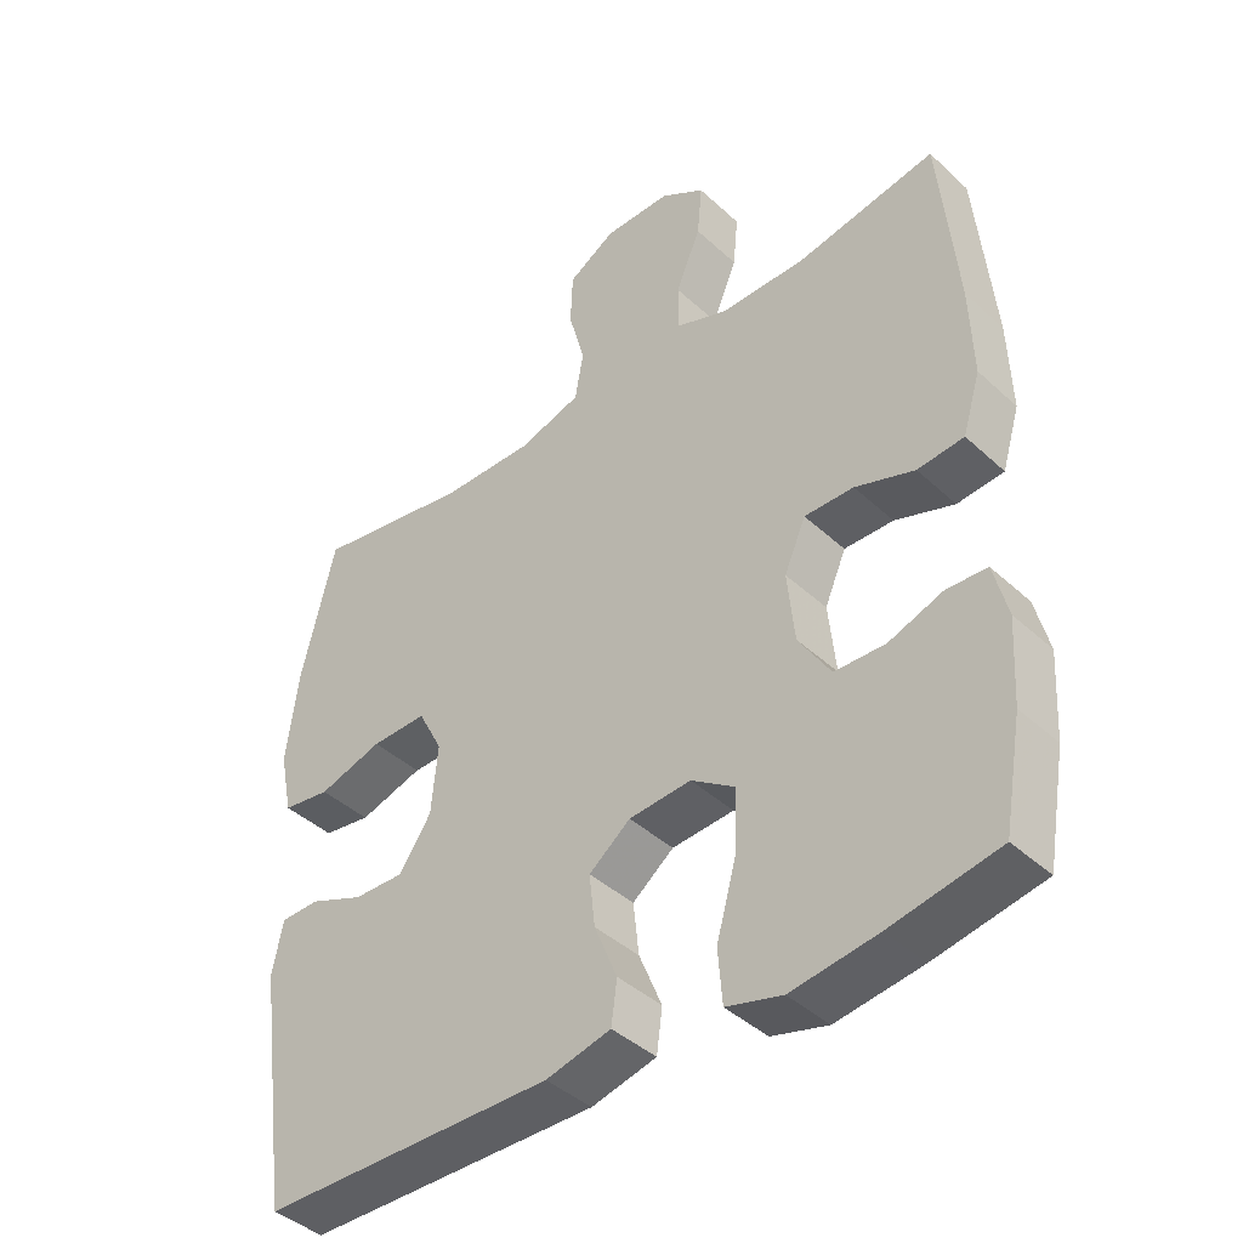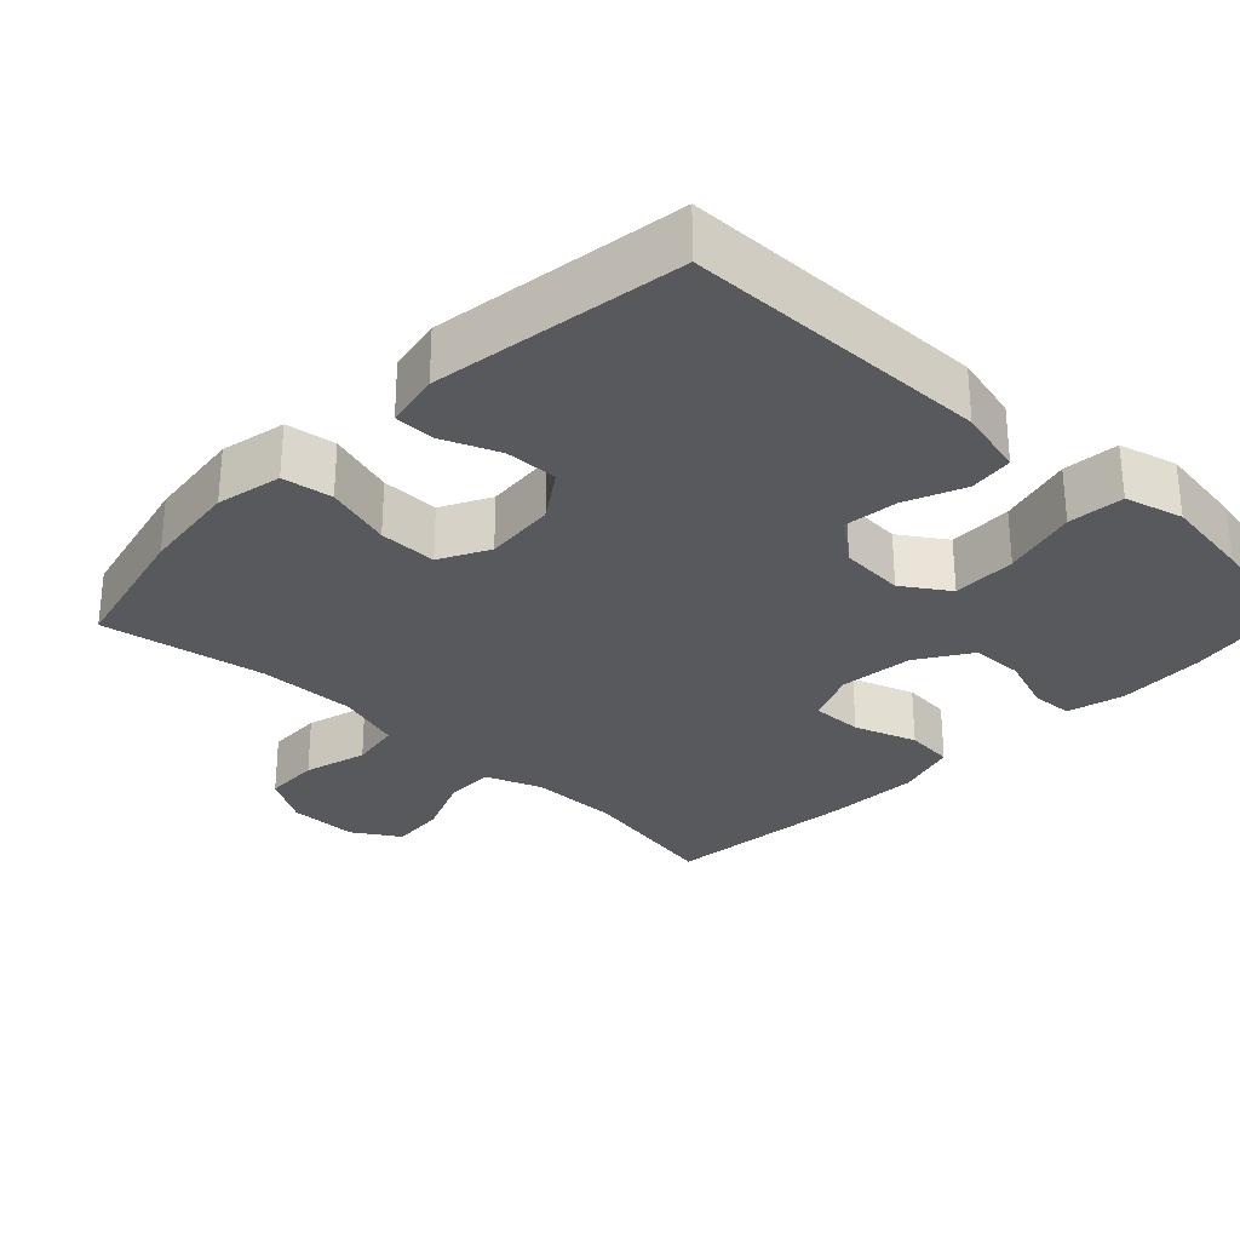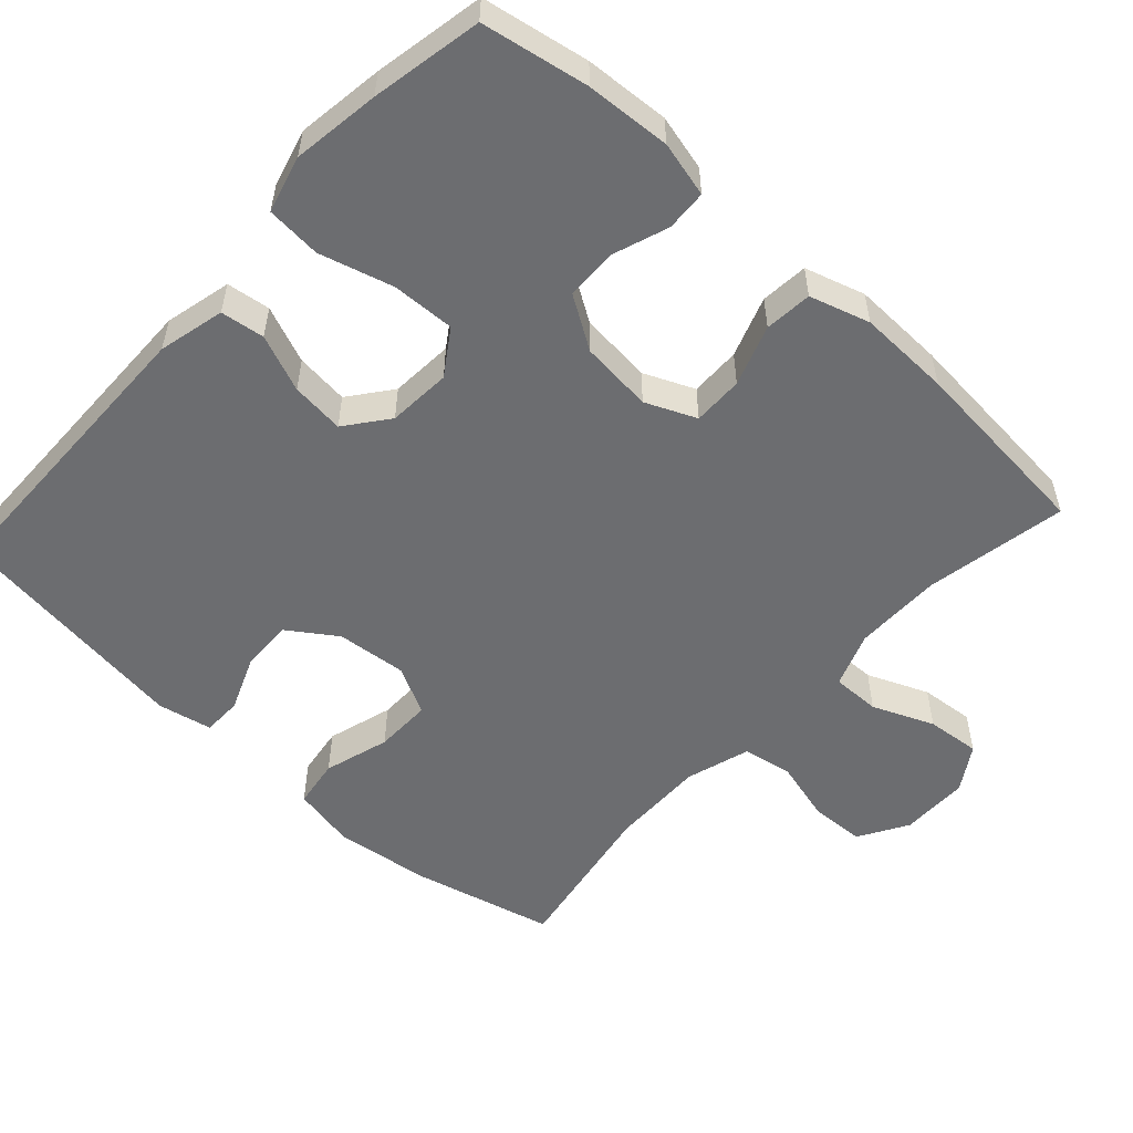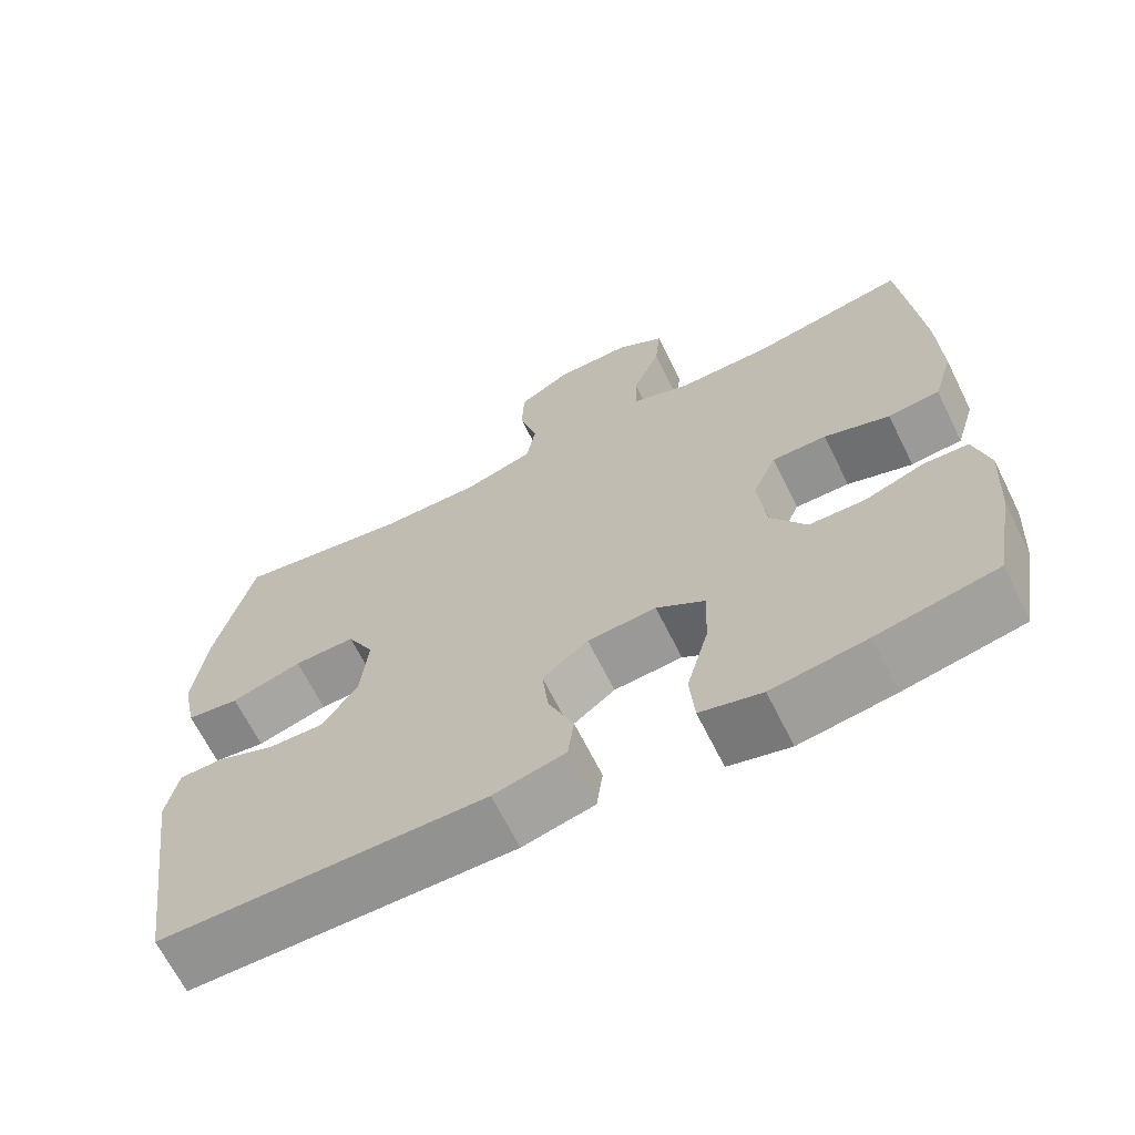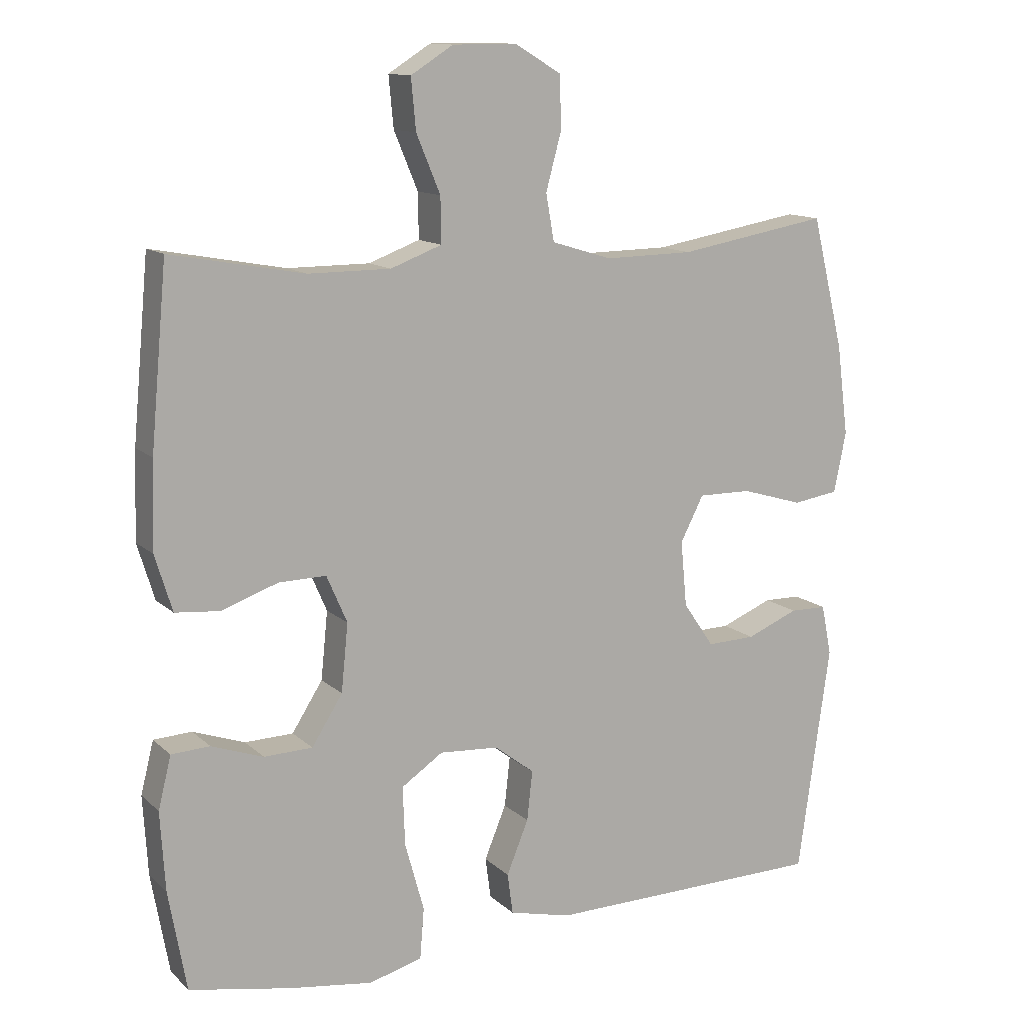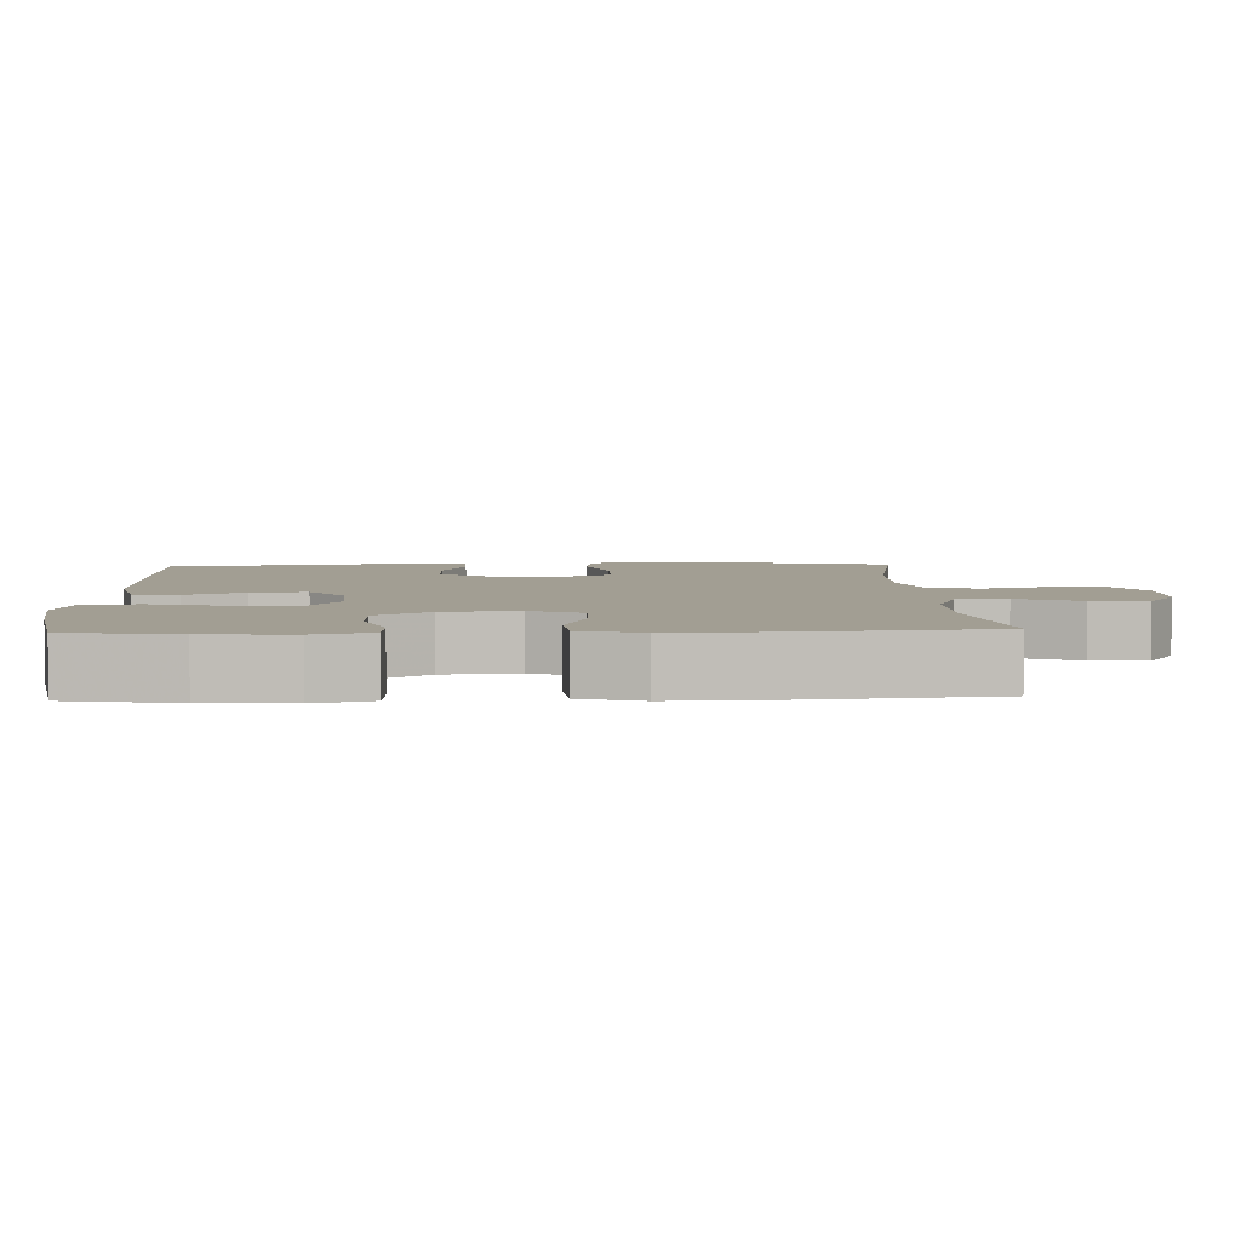
<metadata>
{"format":"obj","ext":"obj","renderer":"f3d","projection":"perspective","resolution":1024,"background":"white","views":[{"elev":-41.7,"azim":-137.8,"up":"+Z"},{"elev":-29.1,"azim":136.1,"up":"+Y"},{"elev":-54.0,"azim":-132.4,"up":"+Y"},{"elev":-66.8,"azim":-153.5,"up":"+Z"},{"elev":12.7,"azim":-27.8,"up":"+Z"},{"elev":5.0,"azim":-92.4,"up":"+Y"}]}
</metadata>
<code>
v 0.5 0.07 0.5
v 0.547 0.07 0.307
v 0.564 0.07 0.175
v 0.546 0.07 0.087
v 0.479 0.07 0.077
v 0.389 0.07 0.104
v 0.311 0.07 0.105
v 0.277 0.07 0.039
v 0.286 0.07 -0.057
v 0.331 0.07 -0.123
v 0.402 0.07 -0.121
v 0.478 0.07 -0.09
v 0.532 0.07 -0.091
v 0.547 0.07 -0.165
v 0.5 0.07 -0.5
v 0.089 0.07 -0.506
v -0.002 0.07 -0.484
v -0.01 0.07 -0.424
v 0.022 0.07 -0.346
v 0.03 0.07 -0.273
v -0.028 0.07 -0.228
v -0.115 0.07 -0.222
v -0.176 0.07 -0.263
v -0.173 0.07 -0.349
v -0.145 0.07 -0.45
v -0.151 0.07 -0.525
v -0.229 0.07 -0.546
v -0.349 0.07 -0.529
v -0.5 0.07 -0.5
v -0.526 0.07 -0.354
v -0.533 0.07 -0.238
v -0.514 0.07 -0.162
v -0.458 0.07 -0.159
v -0.382 0.07 -0.186
v -0.311 0.07 -0.184
v -0.266 0.07 -0.113
v -0.256 0.07 -0.014
v -0.286 0.07 0.055
v -0.355 0.07 0.054
v -0.438 0.07 0.025
v -0.503 0.07 0.031
v -0.528 0.07 0.113
v -0.524 0.07 0.24
v -0.5 0.07 0.5
v -0.305 0.07 0.464
v -0.185 0.07 0.464
v -0.11 0.07 0.492
v -0.111 0.07 0.558
v -0.146 0.07 0.642
v -0.153 0.07 0.716
v -0.091 0.07 0.755
v 0.003 0.07 0.755
v 0.07 0.07 0.715
v 0.073 0.07 0.64
v 0.05 0.07 0.555
v 0.062 0.07 0.487
v 0.15 0.07 0.46
v 0.28 0.07 0.462
v 0.5 0 0.5
v 0.547 0 0.307
v 0.564 0 0.175
v 0.546 0 0.087
v 0.479 0 0.077
v 0.389 0 0.104
v 0.311 0 0.105
v 0.277 0 0.039
v 0.286 0 -0.057
v 0.331 0 -0.123
v 0.402 0 -0.121
v 0.478 0 -0.09
v 0.532 0 -0.091
v 0.547 0 -0.165
v 0.5 0 -0.5
v 0.089 0 -0.506
v -0.002 0 -0.484
v -0.01 0 -0.424
v 0.022 0 -0.346
v 0.03 0 -0.273
v -0.028 0 -0.228
v -0.115 0 -0.222
v -0.176 0 -0.263
v -0.173 0 -0.349
v -0.145 0 -0.45
v -0.151 0 -0.525
v -0.229 0 -0.546
v -0.349 0 -0.529
v -0.5 0 -0.5
v -0.526 0 -0.354
v -0.533 0 -0.238
v -0.514 0 -0.162
v -0.458 0 -0.159
v -0.382 0 -0.186
v -0.311 0 -0.184
v -0.266 0 -0.113
v -0.256 0 -0.014
v -0.286 0 0.055
v -0.355 0 0.054
v -0.438 0 0.025
v -0.503 0 0.031
v -0.528 0 0.113
v -0.524 0 0.24
v -0.5 0 0.5
v -0.305 0 0.464
v -0.185 0 0.464
v -0.11 0 0.492
v -0.111 0 0.558
v -0.146 0 0.642
v -0.153 0 0.716
v -0.091 0 0.755
v 0.003 0 0.755
v 0.07 0 0.715
v 0.073 0 0.64
v 0.05 0 0.555
v 0.062 0 0.487
v 0.15 0 0.46
v 0.28 0 0.462
f 52 53 54 55
f 52 55 56
f 51 52 56
f 48 49 50 51
f 47 48 51 56
f 46 47 56 57
f 42 43 44 45
f 42 45 46 57
f 39 40 41 42
f 38 39 42 57
f 31 32 33 34
f 31 34 35
f 30 31 35
f 29 30 35
f 28 29 35 36
f 24 25 26 27
f 23 24 27 28
f 16 17 18 19
f 16 19 20
f 15 16 20
f 14 15 20 21
f 11 12 13 14
f 10 11 14 21
f 3 4 5 6
f 3 6 7
f 58 1 2 3
f 58 3 7
f 37 38 57 58
f 36 37 58 7
f 23 28 36
f 22 23 36 7
f 9 10 21 22
f 8 9 22
f 7 8 22
f 113 112 111 110
f 114 113 110
f 114 110 109
f 109 108 107 106
f 114 109 106 105
f 115 114 105 104
f 103 102 101 100
f 115 104 103 100
f 100 99 98 97
f 115 100 97 96
f 92 91 90 89
f 93 92 89
f 93 89 88
f 93 88 87
f 94 93 87 86
f 85 84 83 82
f 86 85 82 81
f 77 76 75 74
f 78 77 74
f 78 74 73
f 79 78 73 72
f 72 71 70 69
f 79 72 69 68
f 64 63 62 61
f 65 64 61
f 61 60 59 116
f 65 61 116
f 116 115 96 95
f 65 116 95 94
f 94 86 81
f 65 94 81 80
f 80 79 68 67
f 80 67 66
f 80 66 65
f 1 59 60 2
f 2 60 61 3
f 3 61 62 4
f 4 62 63 5
f 5 63 64 6
f 6 64 65 7
f 7 65 66 8
f 8 66 67 9
f 9 67 68 10
f 10 68 69 11
f 11 69 70 12
f 12 70 71 13
f 13 71 72 14
f 14 72 73 15
f 15 73 74 16
f 16 74 75 17
f 17 75 76 18
f 18 76 77 19
f 19 77 78 20
f 20 78 79 21
f 21 79 80 22
f 22 80 81 23
f 23 81 82 24
f 24 82 83 25
f 25 83 84 26
f 26 84 85 27
f 27 85 86 28
f 28 86 87 29
f 29 87 88 30
f 30 88 89 31
f 31 89 90 32
f 32 90 91 33
f 33 91 92 34
f 34 92 93 35
f 35 93 94 36
f 36 94 95 37
f 37 95 96 38
f 38 96 97 39
f 39 97 98 40
f 40 98 99 41
f 41 99 100 42
f 42 100 101 43
f 43 101 102 44
f 44 102 103 45
f 45 103 104 46
f 46 104 105 47
f 47 105 106 48
f 48 106 107 49
f 49 107 108 50
f 50 108 109 51
f 51 109 110 52
f 52 110 111 53
f 53 111 112 54
f 54 112 113 55
f 55 113 114 56
f 56 114 115 57
f 57 115 116 58
f 58 116 59 1

</code>
